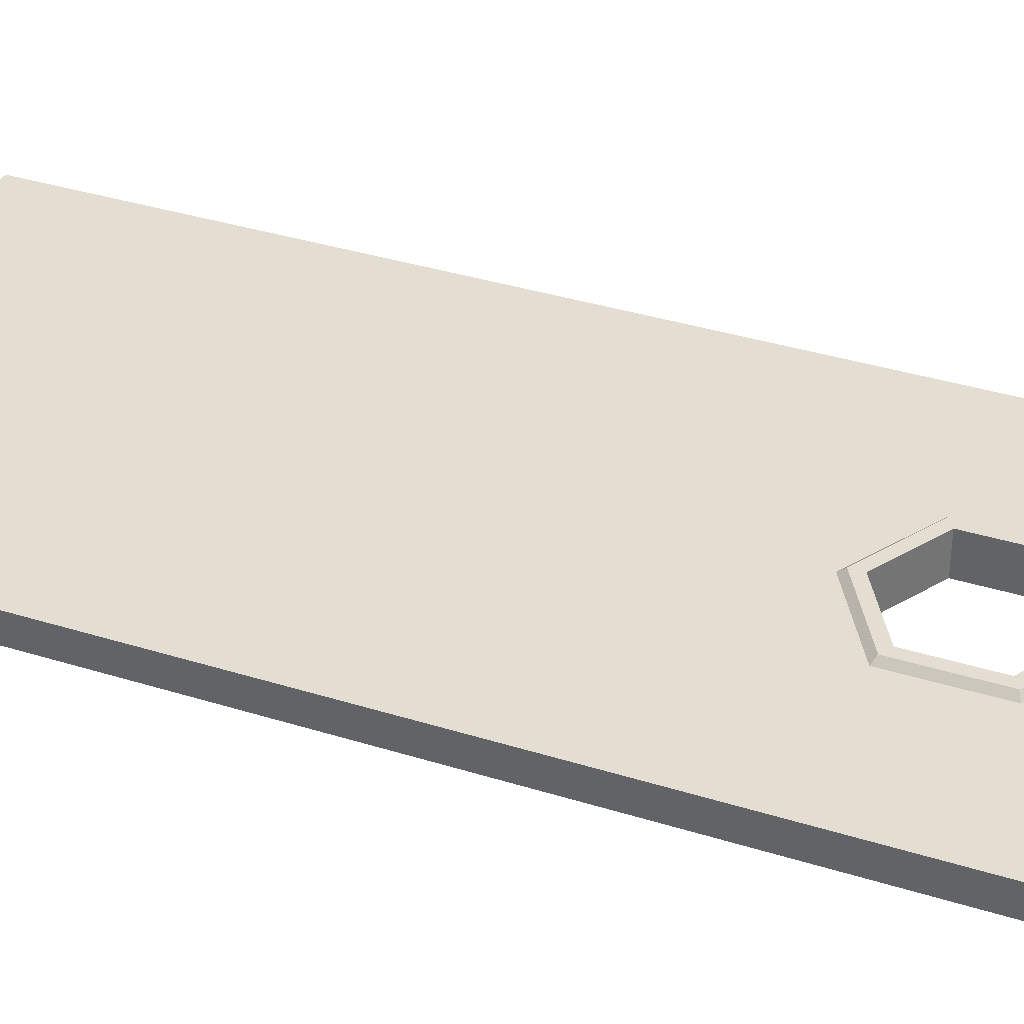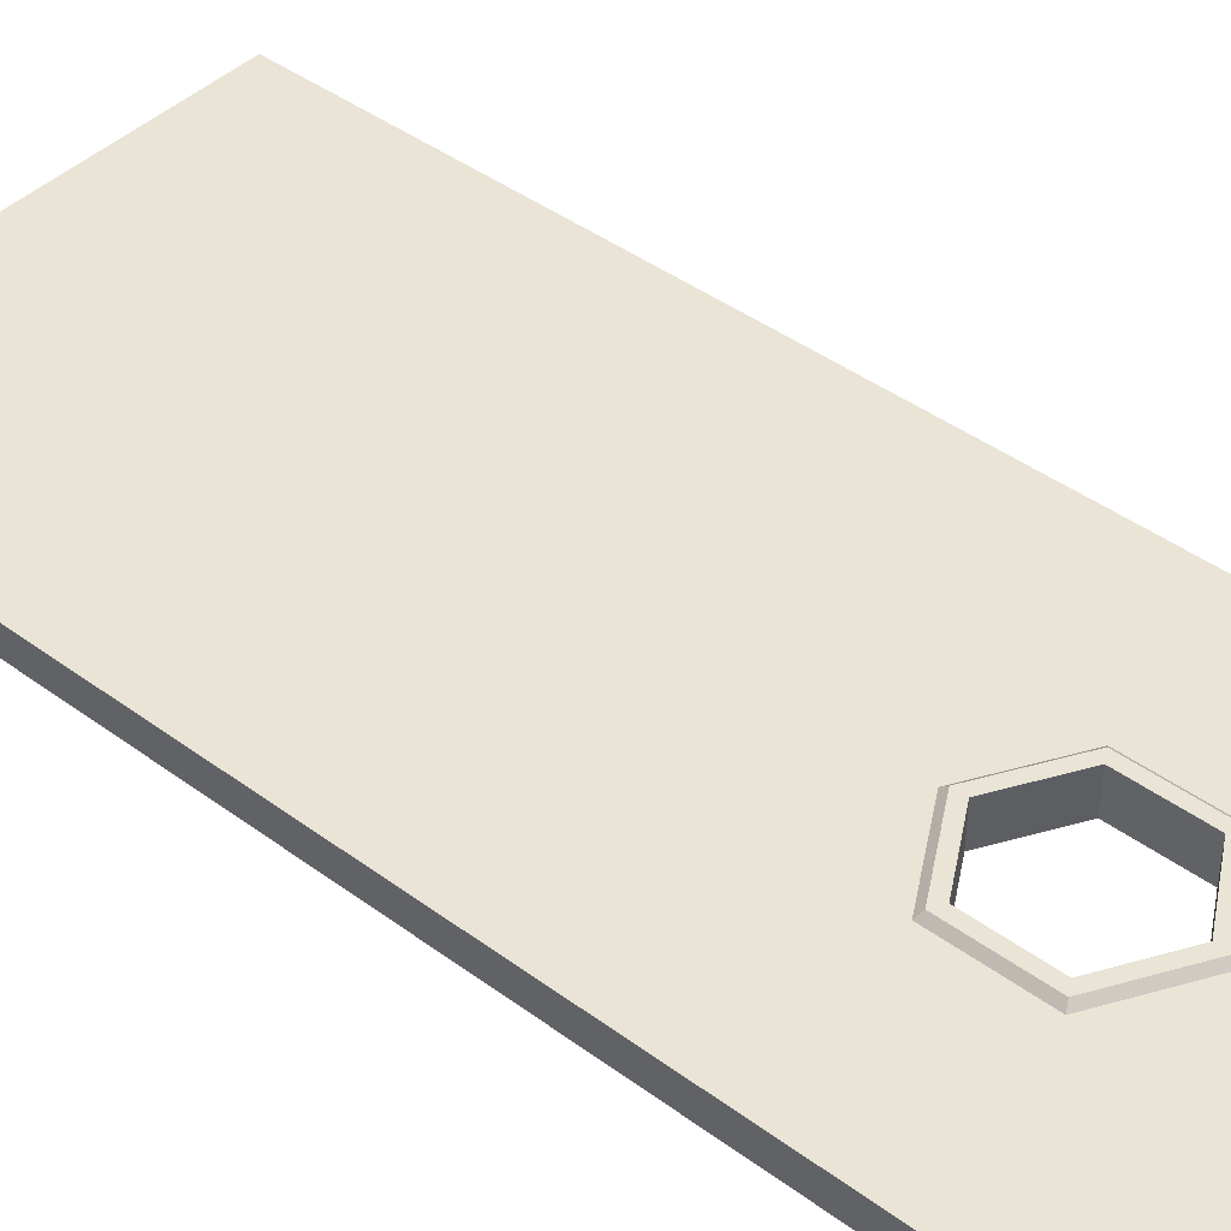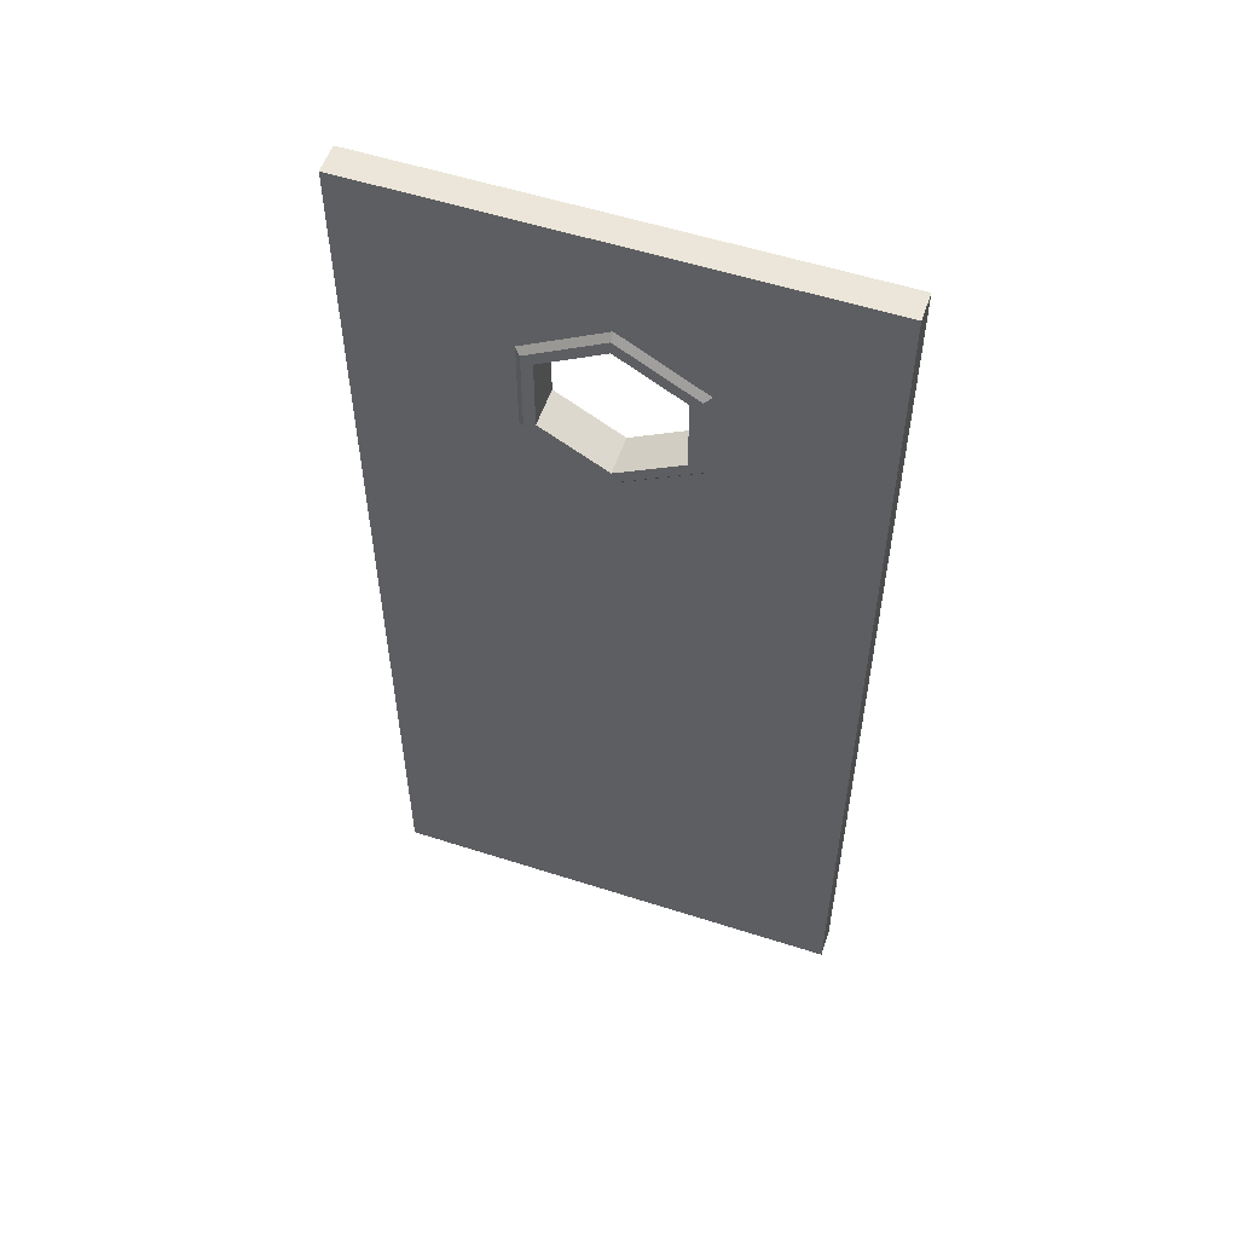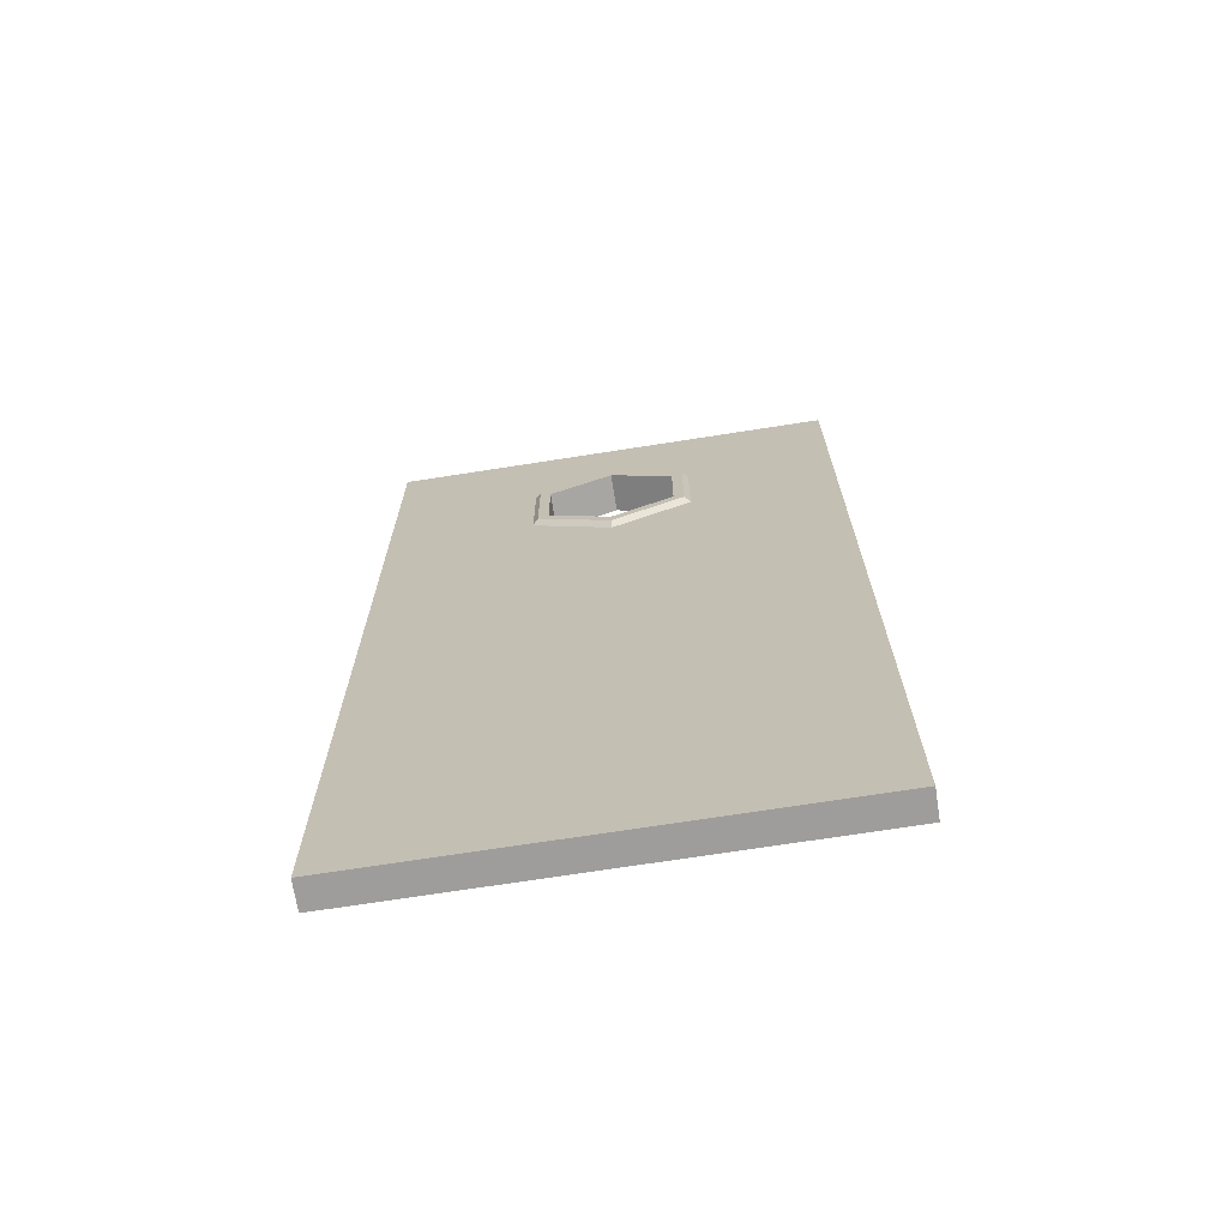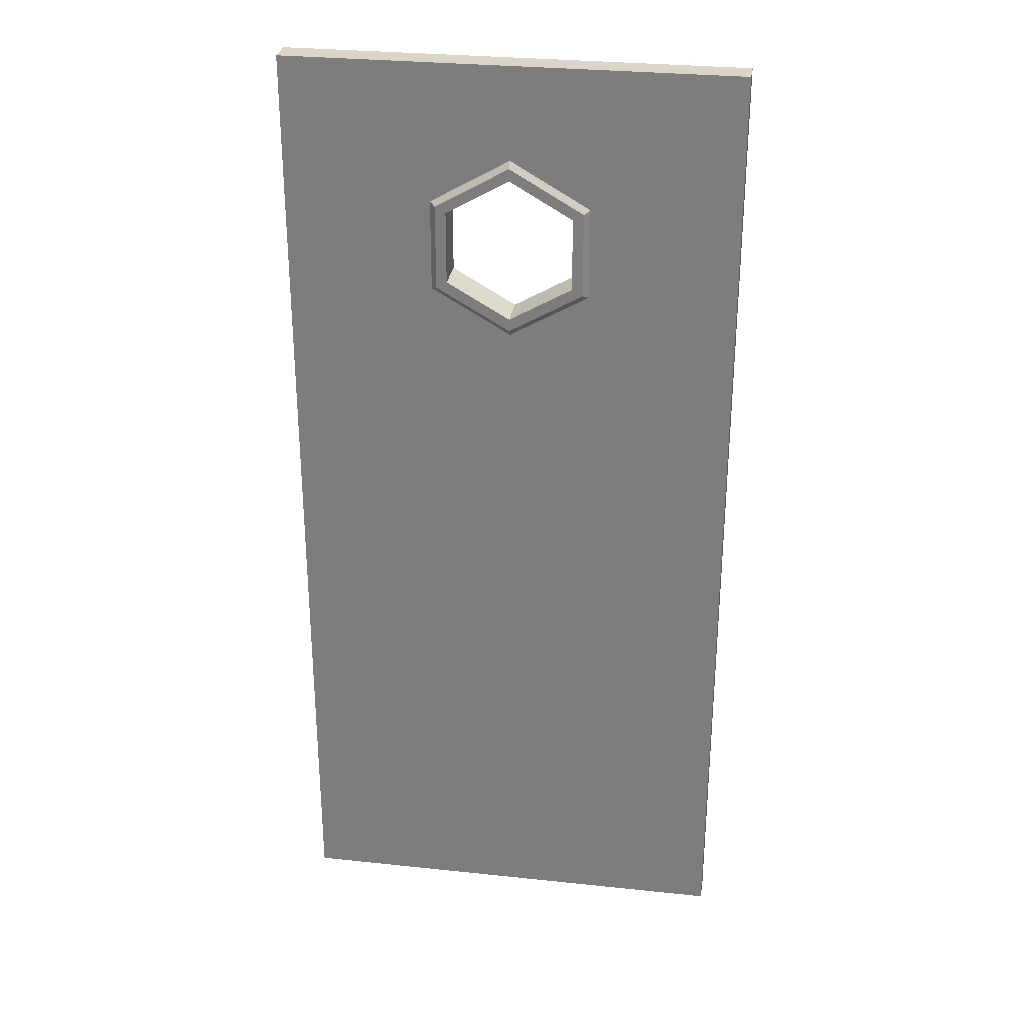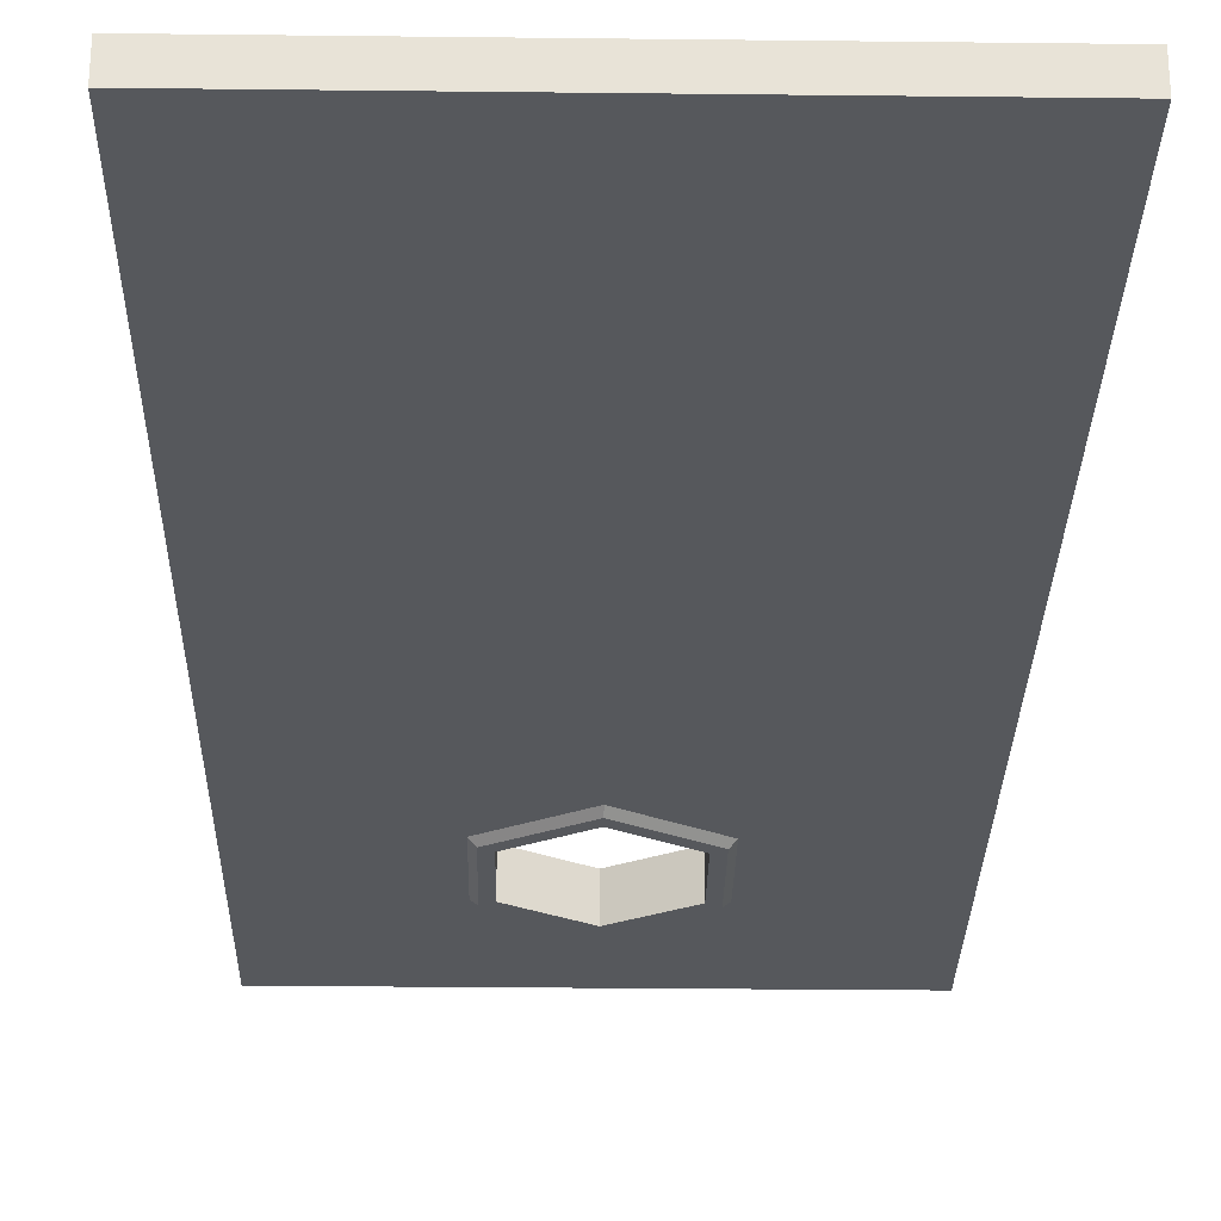
<metadata>
{"format":"obj","ext":"obj","renderer":"f3d","projection":"perspective","resolution":1024,"background":"white","views":[{"elev":36.2,"azim":112.3,"up":"+Z"},{"elev":42.7,"azim":131.3,"up":"+Z"},{"elev":55.5,"azim":18.7,"up":"+Y"},{"elev":-70.4,"azim":-171.1,"up":"+Y"},{"elev":29.4,"azim":-171.1,"up":"+Y"},{"elev":-27.8,"azim":-1.0,"up":"+Z"}]}
</metadata>
<code>
v 71.47 60.59 -3.253
v 71.47 82.03 -3.253
v 52.91 92.75 -3.253
v 34.34 82.03 -3.253
v 34.34 60.59 -3.253
v 52.91 49.87 -3.253
v 105.8 -114.5 -3.253
v 105.8 114.5 -3.253
v 2e-06 114.5 -3.253
v 0 -114.5 -3.253
v 105.8 -114.5 3.253
v 105.8 114.5 3.253
v 71.47 60.59 3.253
v 71.47 82.03 3.253
v 52.91 92.75 3.253
v 34.34 82.03 3.253
v 2e-06 114.5 3.253
v 34.34 60.59 3.253
v 0 -114.5 3.253
v 52.91 49.87 3.253
v 70.14 61.36 4.502
v 70.14 81.26 4.502
v 67.65 79.82 4.502
v 67.65 62.8 4.502
v 52.91 91.21 4.502
v 52.91 88.33 4.502
v 35.67 81.26 4.502
v 38.17 79.82 4.502
v 35.67 61.36 4.502
v 38.17 62.8 4.502
v 52.91 51.41 4.502
v 52.91 54.29 4.502
v 70.14 61.36 -4.502
v 67.65 62.8 -4.502
v 67.65 79.82 -4.502
v 70.14 81.26 -4.502
v 52.91 88.33 -4.502
v 52.91 91.21 -4.502
v 38.17 79.82 -4.502
v 35.67 81.26 -4.502
v 38.17 62.8 -4.502
v 35.67 61.36 -4.502
v 52.91 54.29 -4.502
v 52.91 51.41 -4.502
f 11 12 13
f 14 13 12
f 15 14 12
f 16 15 17
f 17 15 12
f 19 18 17
f 18 16 17
f 18 19 20
f 20 19 11
f 13 20 11
f 21 22 23 24
f 22 25 26 23
f 25 27 28 26
f 27 29 30 28
f 29 31 32 30
f 31 21 24 32
f 7 1 8
f 2 8 1
f 3 8 2
f 4 9 3
f 9 8 3
f 10 9 5
f 5 9 4
f 5 6 10
f 6 7 10
f 1 7 6
f 33 34 35 36
f 36 35 37 38
f 38 37 39 40
f 40 39 41 42
f 42 41 43 44
f 44 43 34 33
f 7 8 12 11
f 8 9 17 12
f 9 10 19 17
f 10 7 11 19
f 13 14 22 21
f 14 15 25 22
f 15 16 27 25
f 16 18 29 27
f 18 20 31 29
f 20 13 21 31
f 35 34 24 23
f 2 1 33 36
f 37 35 23 26
f 3 2 36 38
f 39 37 26 28
f 4 3 38 40
f 41 39 28 30
f 5 4 40 42
f 43 41 30 32
f 6 5 42 44
f 34 43 32 24
f 1 6 44 33

</code>
